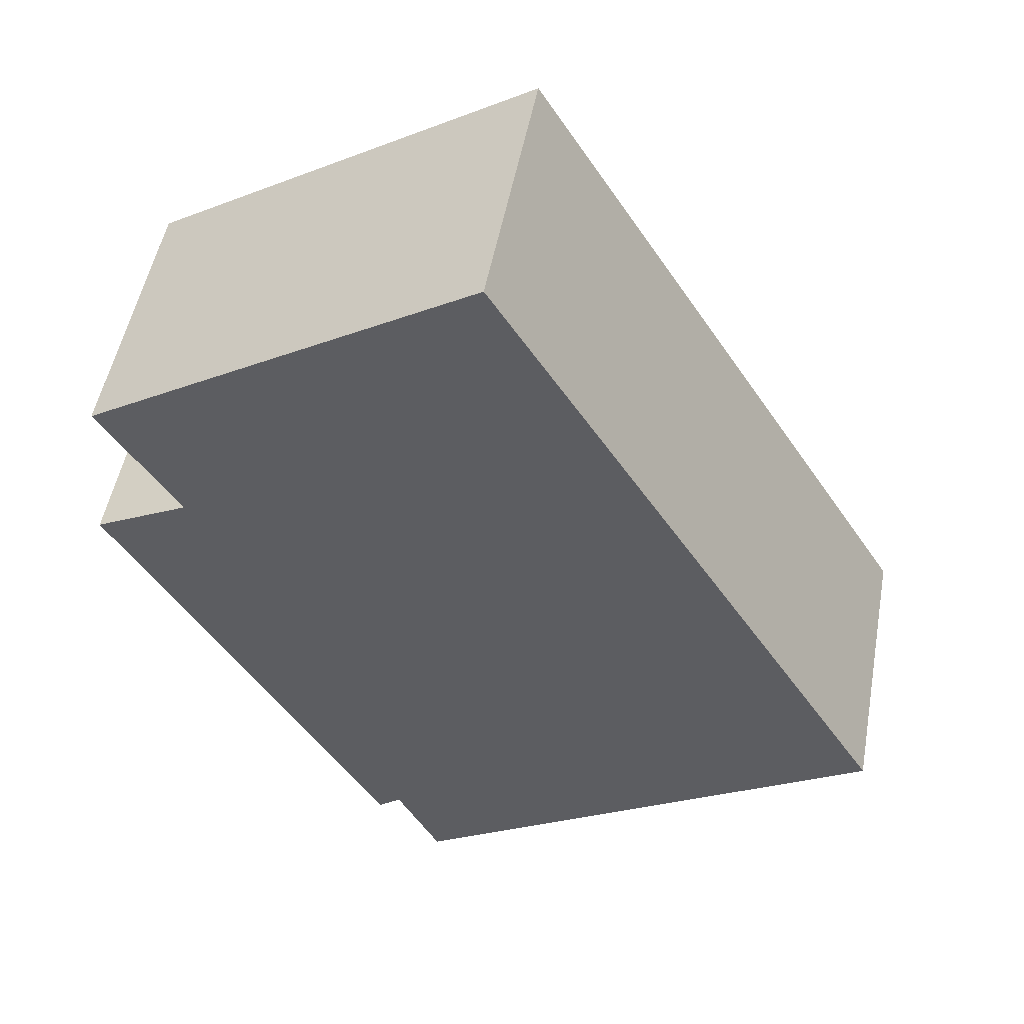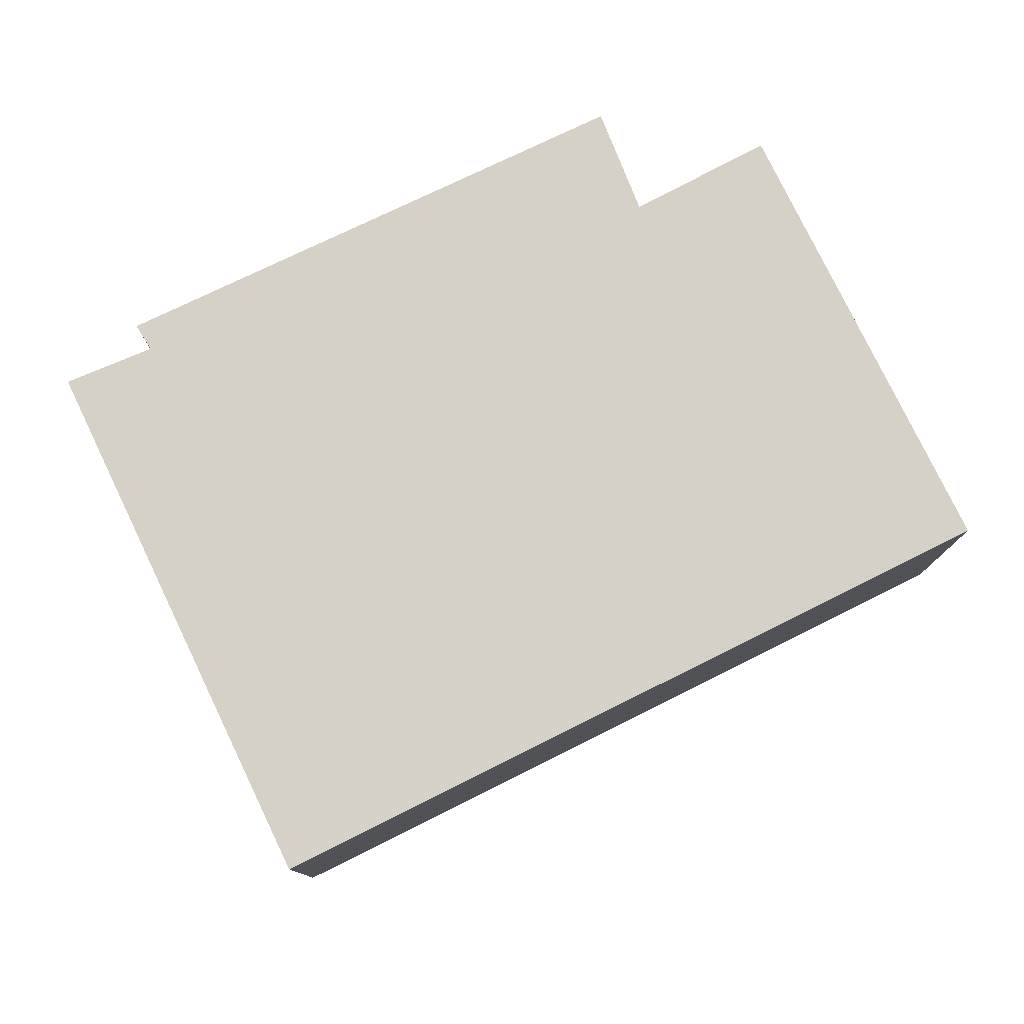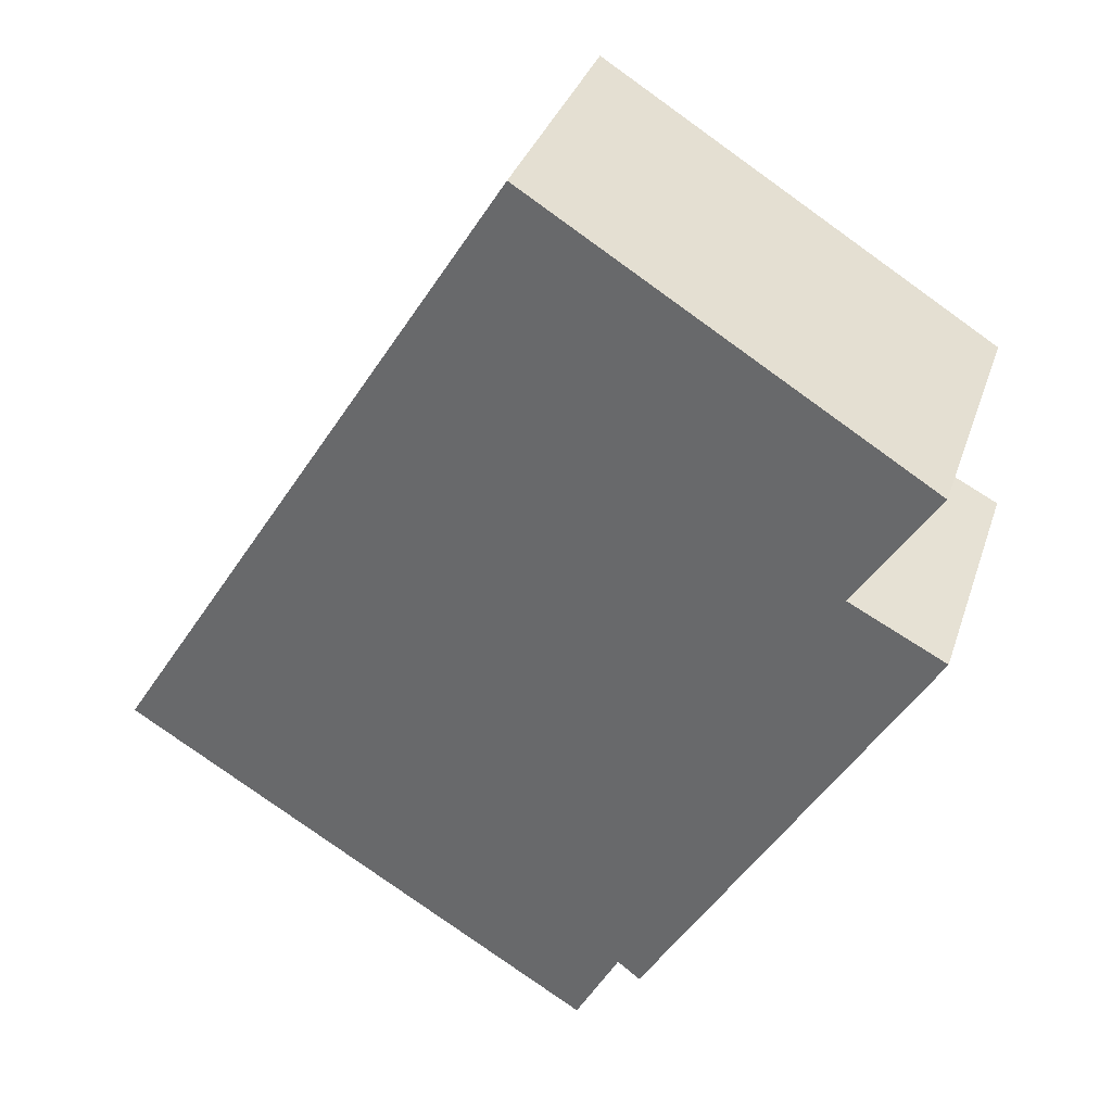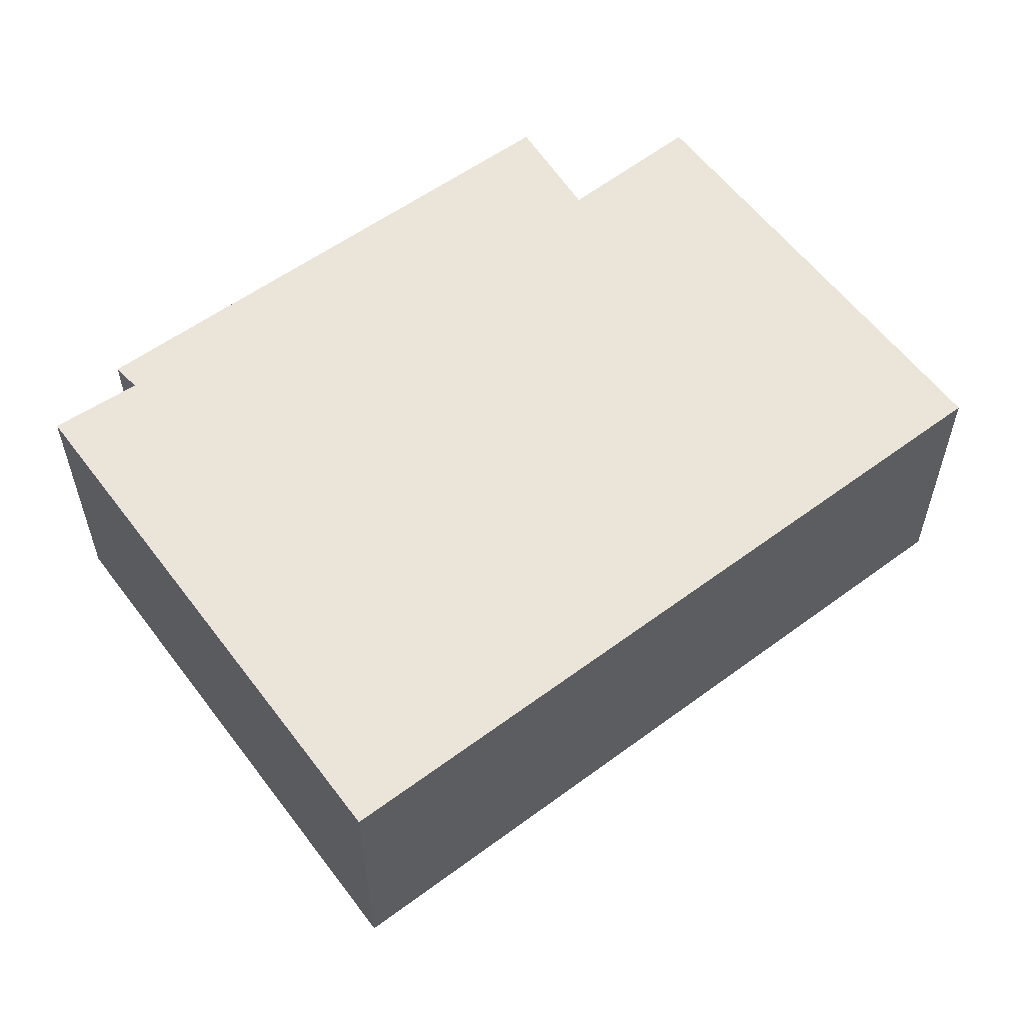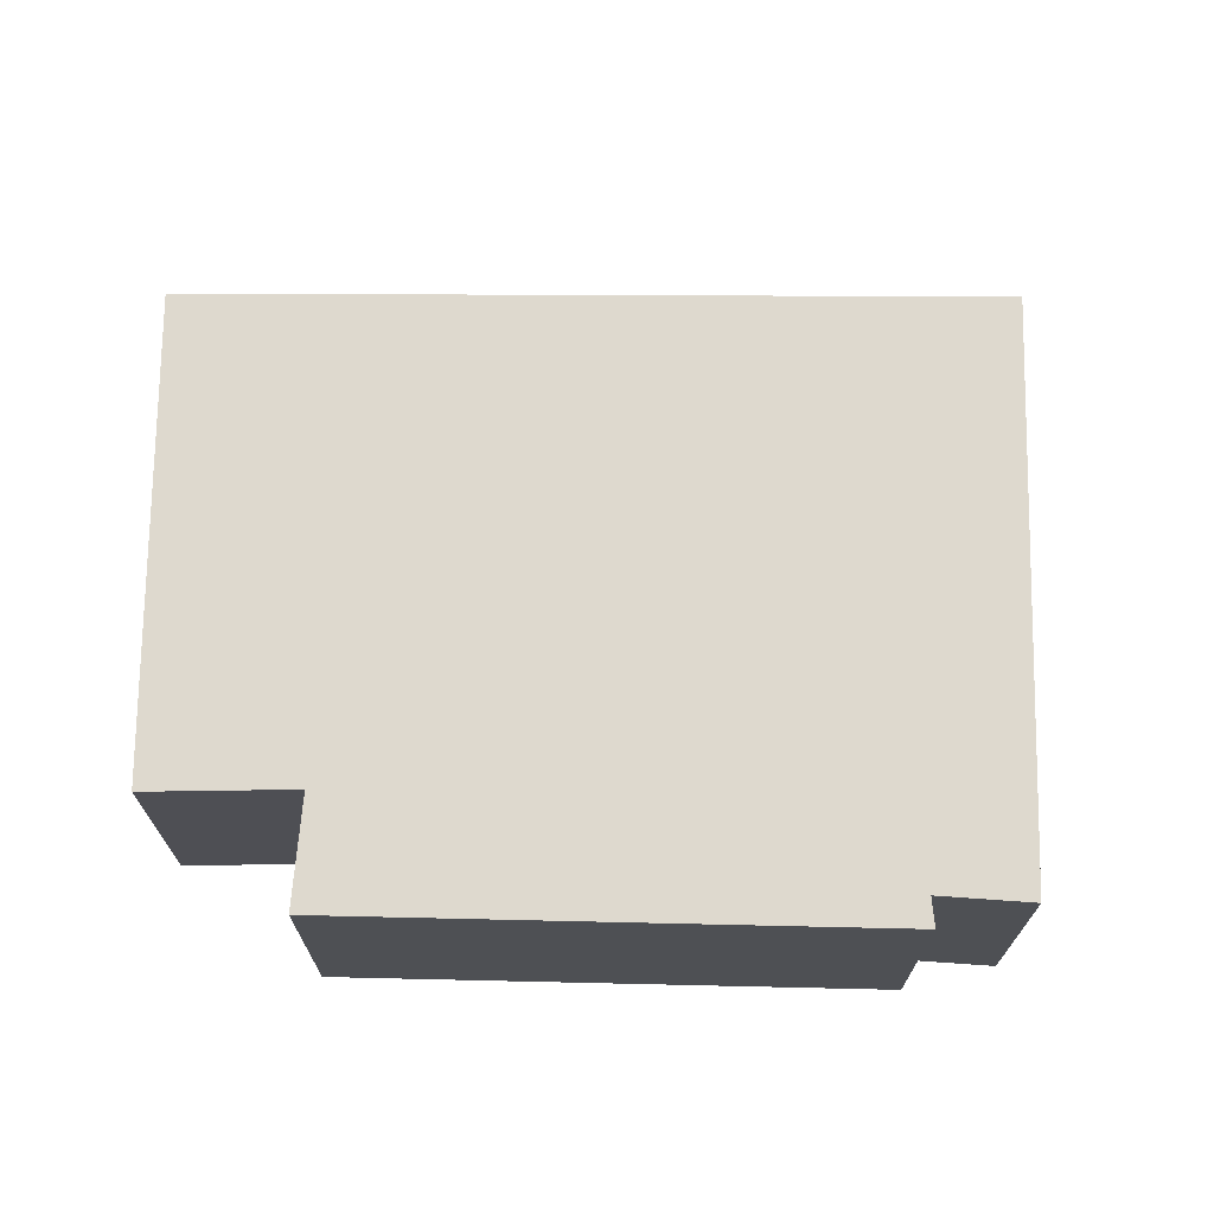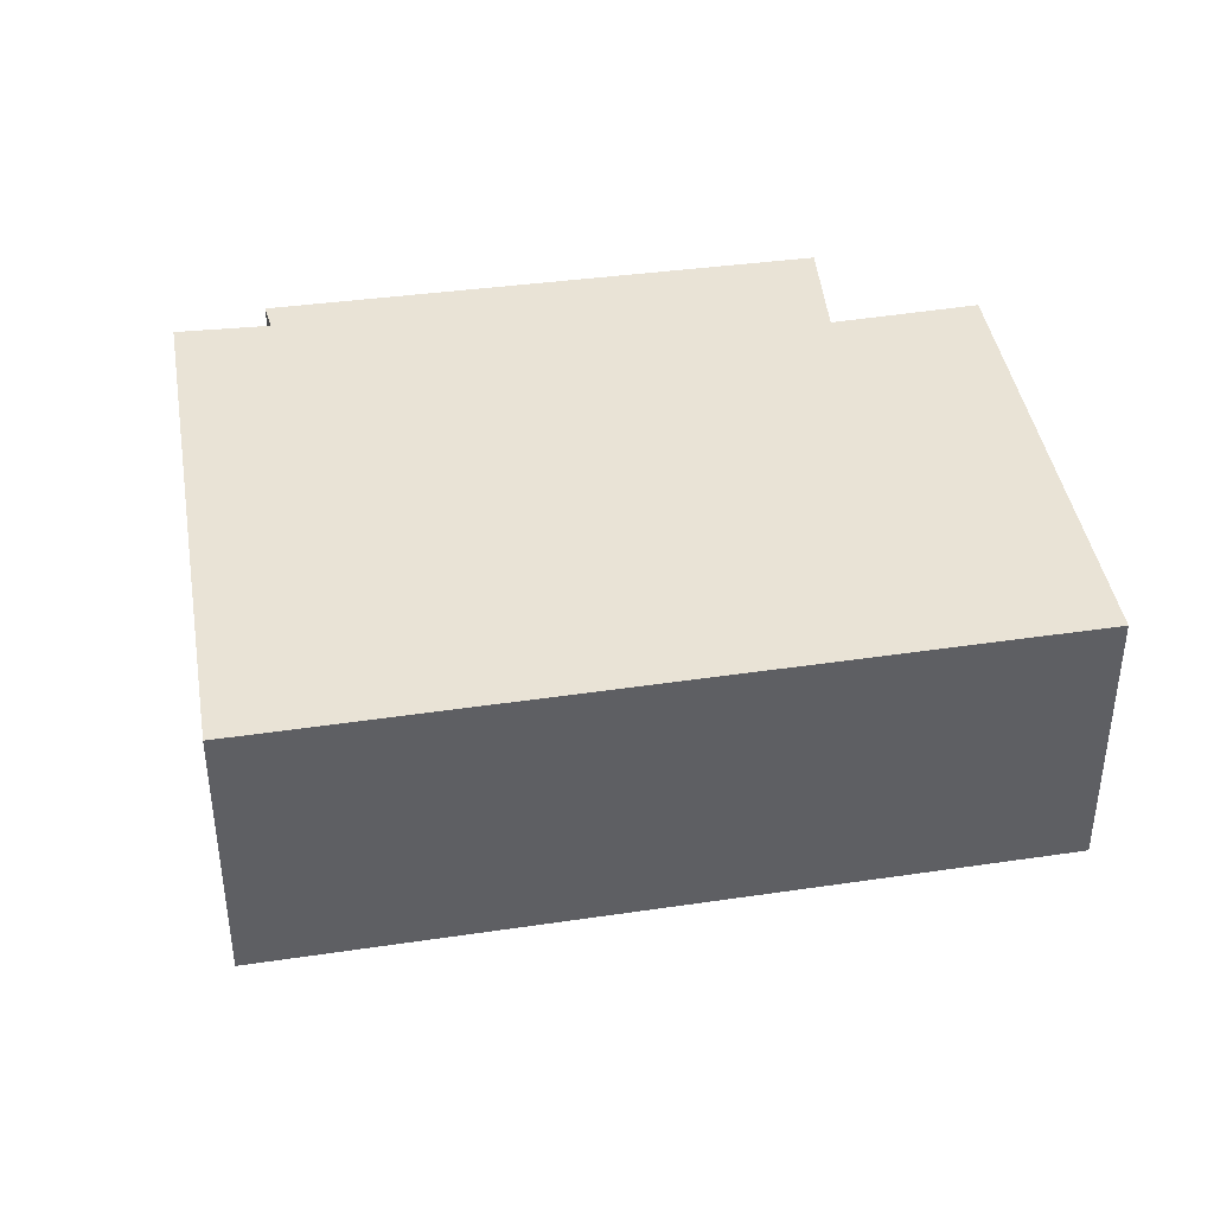
<metadata>
{"format":"obj","ext":"obj","renderer":"f3d","projection":"perspective","resolution":1024,"background":"white","views":[{"elev":50.6,"azim":-169.6,"up":"+Z"},{"elev":79.1,"azim":-84.4,"up":"+Y"},{"elev":34.2,"azim":17.2,"up":"+Z"},{"elev":58.8,"azim":-95.4,"up":"+Y"},{"elev":71.5,"azim":122.3,"up":"+Y"},{"elev":42.2,"azim":-68.1,"up":"+Y"}]}
</metadata>
<code>
v  5.377 2.747 -2.221
v  7.177 2.747 2.856
v  8.133 2.747 2.365
v  5.151 2.747 -2.045
v  4.065 2.747 6.491
v  7.971 2.747 4.074
v  0 2.747 1.682e-16
v  4.718 2.747 -2.85
v  8.133 -1.448e-16 2.365
v  5.377 1.36e-16 -2.221
v  5.151 1.252e-16 -2.045
v  4.718 1.745e-16 -2.85
v  7.971 -2.495e-16 4.074
v  7.177 -1.749e-16 2.856
v  0 0 0
v  4.065 -3.975e-16 6.491
g defaultobject
f 1 2 3
f 2 1 4
f 2 5 6
f 5 2 7
f 7 2 4
f 7 4 8
f 9 1 3
f 1 9 10
f 11 8 4
f 8 11 12
f 13 2 6
f 2 13 14
f 10 4 1
f 4 10 11
f 12 7 8
f 7 12 15
f 15 5 7
f 5 15 16
f 16 6 5
f 6 16 13
f 14 3 2
f 3 14 9
f 9 11 10
f 11 15 12
f 15 11 16
f 16 11 14
f 14 11 9
f 16 14 13

</code>
